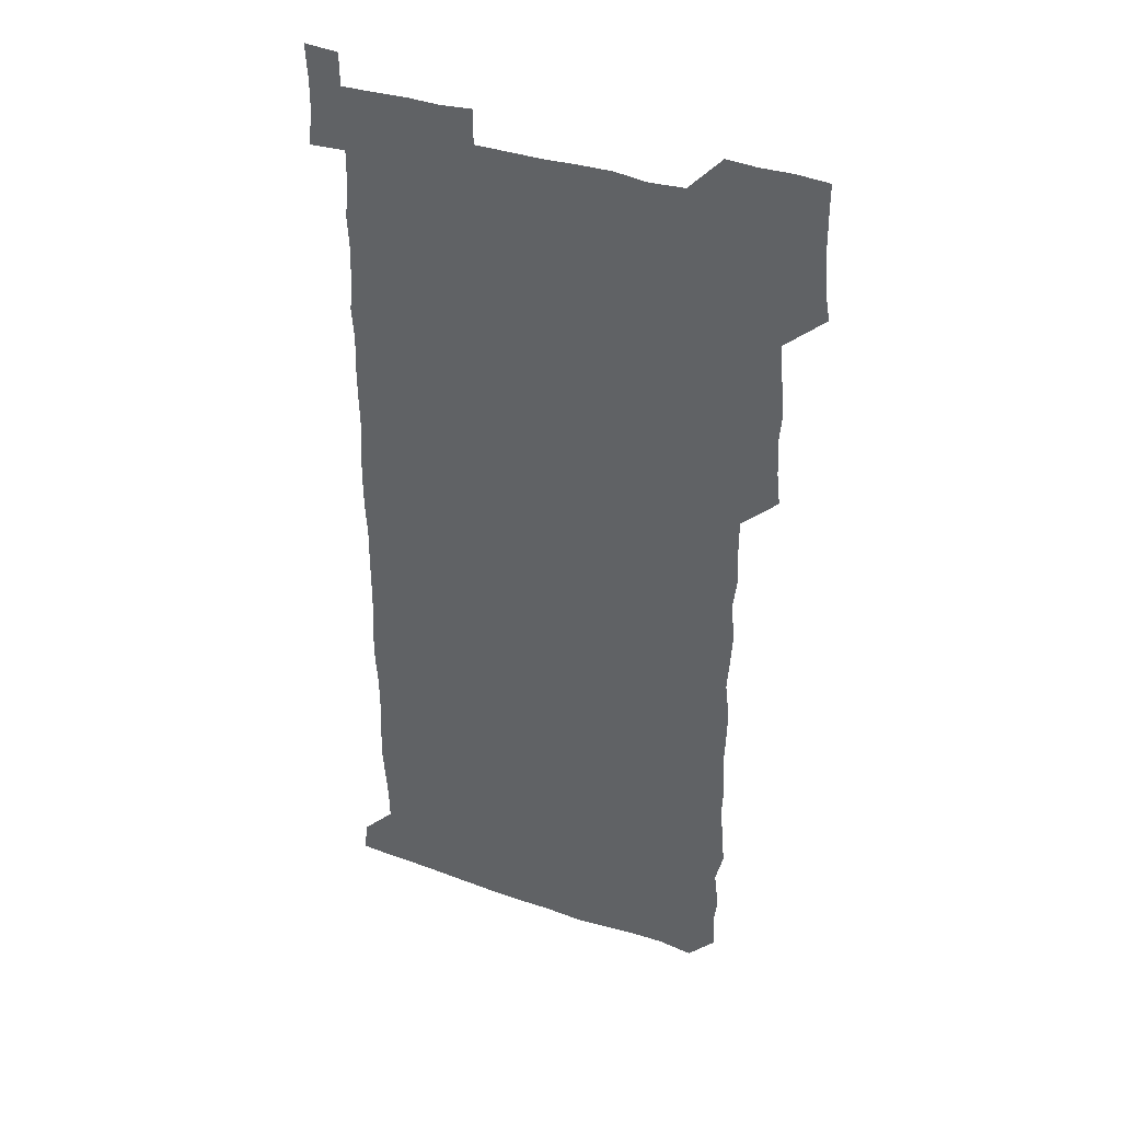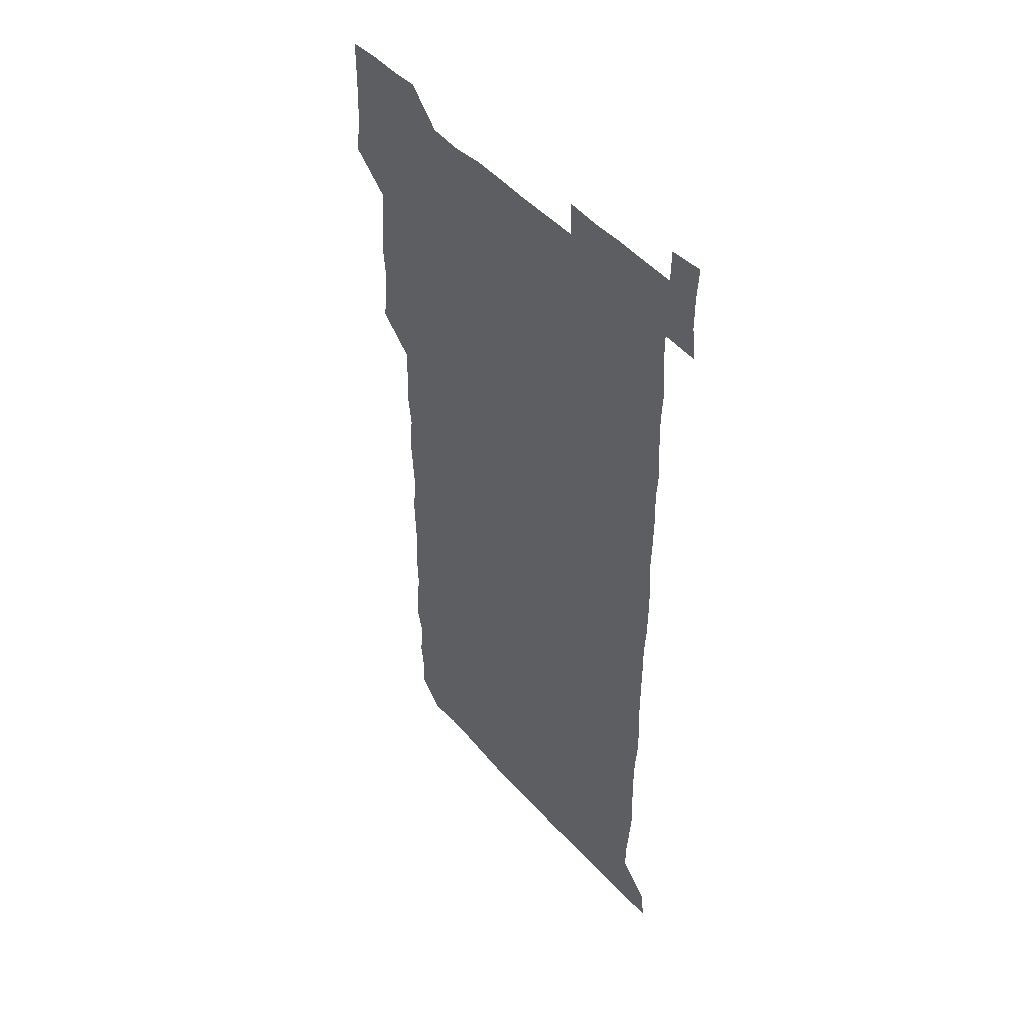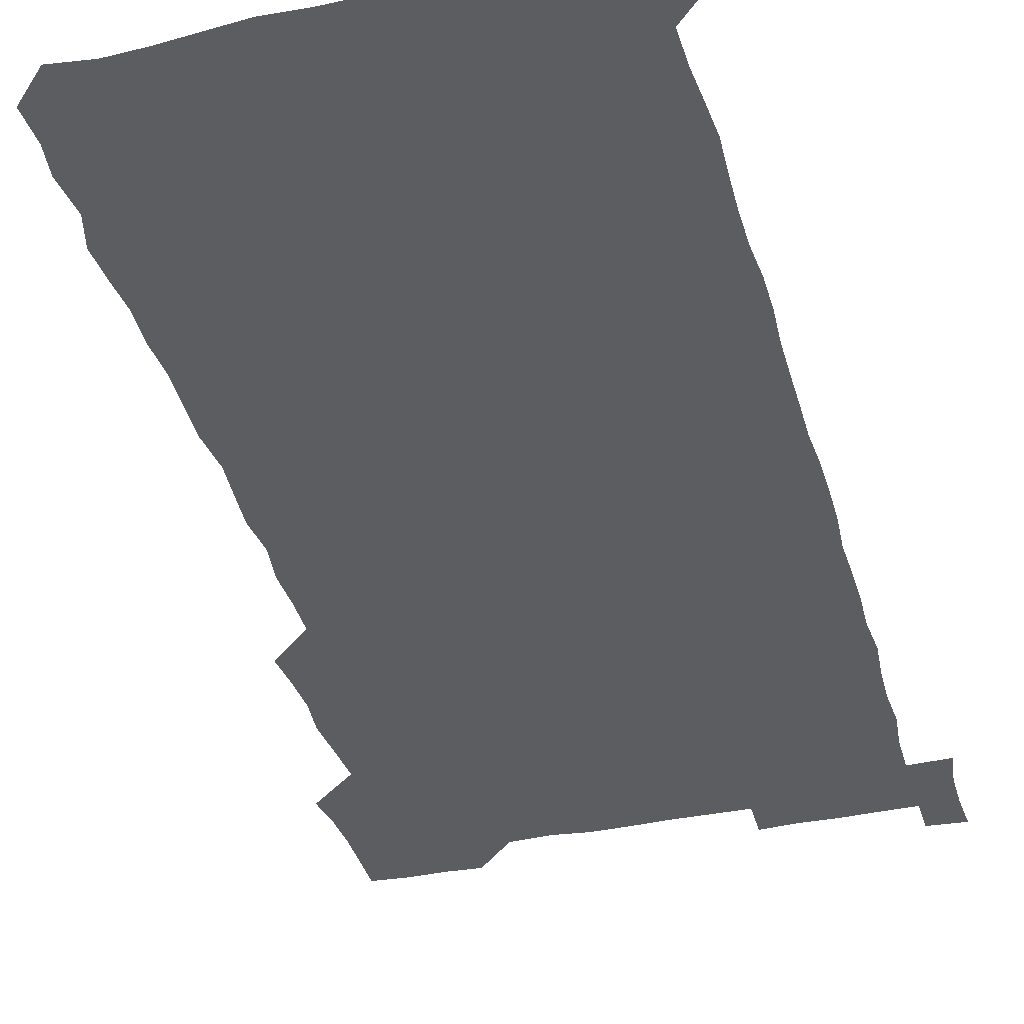
<metadata>
{"format":"obj","ext":"obj","renderer":"f3d","projection":"perspective","resolution":1024,"background":"white","views":[{"elev":37.1,"azim":-155.7,"up":"+Y"},{"elev":46.5,"azim":51.1,"up":"+Y"},{"elev":-37.0,"azim":14.9,"up":"+Z"}]}
</metadata>
<code>
v 462.8 527.3 0
v 465 540.5 0
v 466 555.7 0
v 466.2 570.9 0
v 466.2 586.1 0
v 477.5 435.2 0
v 479 449.3 0
v 479.9 464.6 0
v 478.6 479.3 0
v 480 494.7 0
v 481.3 511.2 0
v 481.9 526 0
v 479.5 540.8 0
v 483.2 554.8 0
v 481.8 570 0
v 480.6 587 0
v 494.5 162.6 0
v 495.4 177.8 0
v 493.7 190.7 0
v 495.7 207.6 0
v 492.2 221.4 0
v 493.2 235.6 0
v 494.6 250.6 0
v 494 265.1 0
v 495.1 281.4 0
v 494.5 297.3 0
v 494 311.6 0
v 495.9 328.5 0
v 494.7 343.6 0
v 493.8 358 0
v 495.5 374 0
v 493.5 389 0
v 494.2 404.4 0
v 494 419.9 0
v 496.5 436.2 0
v 495.9 450.9 0
v 496.9 465.9 0
v 496.5 480.8 0
v 495.8 495.6 0
v 497 511 0
v 496.7 525.9 0
v 497.4 540.6 0
v 496.8 555.6 0
v 496.1 570.7 0
v 495.4 586.7 0
v 507.2 149.3 0
v 511.6 166.7 0
v 513.7 182 0
v 511.1 195.7 0
v 512.2 210.6 0
v 511.8 225.6 0
v 513.2 241.5 0
v 513.3 256.5 0
v 512.8 271.4 0
v 511.9 285.6 0
v 512 300.6 0
v 510 314.8 0
v 511.1 330.2 0
v 511.6 345.6 0
v 511.2 360.7 0
v 511.6 375.8 0
v 512.4 391.4 0
v 512.6 406.2 0
v 510.3 420.8 0
v 511.3 436.1 0
v 512.1 451.4 0
v 511.8 466.1 0
v 510.1 480.9 0
v 511.6 495.9 0
v 511.6 510.9 0
v 512.1 525.7 0
v 511.8 540.6 0
v 511.2 555.6 0
v 510.6 570.4 0
v 509.3 587.4 0
v 522.7 151.1 0
v 525.9 166.5 0
v 528.2 183.2 0
v 526.3 196.2 0
v 527.3 211.8 0
v 527.6 227.1 0
v 527.5 241.9 0
v 527.6 256.9 0
v 527.5 271.8 0
v 527.2 286.6 0
v 527 301.4 0
v 527.1 316.6 0
v 527.3 331.7 0
v 527.2 346.6 0
v 526.8 361.4 0
v 526.7 376.4 0
v 526.9 391.4 0
v 526.7 406.3 0
v 526.3 421.3 0
v 526.4 436.3 0
v 525.8 451.1 0
v 525.9 466 0
v 527.8 481.4 0
v 526.7 496.1 0
v 526.7 510.9 0
v 526.6 525.7 0
v 527 540.3 0
v 526.4 555.1 0
v 524.3 571.8 0
v 538.3 150.2 0
v 541.3 167.1 0
v 542 182.4 0
v 543.1 198.6 0
v 542.6 212.8 0
v 542.4 227.4 0
v 542.3 242.2 0
v 541.9 256.8 0
v 541.8 271.6 0
v 541.9 286.8 0
v 541.7 301.6 0
v 542.2 317.1 0
v 541.6 331.4 0
v 541.6 346.4 0
v 541.5 361.3 0
v 542 376.8 0
v 541.2 391.1 0
v 542.4 406.9 0
v 541.7 421.5 0
v 541.9 436.5 0
v 542 451.5 0
v 541.9 466.4 0
v 541.6 481.2 0
v 541.5 496.1 0
v 541.6 510.9 0
v 541.2 525.7 0
v 542.4 539.8 0
v 541 555.8 0
v 540.4 570.9 0
v 553.8 148.6 0
v 555.7 165.2 0
v 556.7 183.2 0
v 557.4 198.9 0
v 557 212.4 0
v 557.2 227.6 0
v 556.7 241.9 0
v 556.8 257 0
v 556.7 271.8 0
v 556.3 286.4 0
v 556.7 301.9 0
v 556.2 316.3 0
v 556.5 331.5 0
v 556.5 346.5 0
v 555.7 360.5 0
v 556.4 376.4 0
v 556.2 391.2 0
v 556.7 406.6 0
v 556.5 421.4 0
v 556.2 436.1 0
v 556.5 451.3 0
v 556.5 466.2 0
v 556.4 481.1 0
v 556.3 496 0
v 556.4 510.9 0
v 556.3 525.6 0
v 556.8 539.8 0
v 556.3 554.8 0
v 555 572.6 0
v 568.3 147.2 0
v 571.3 167.5 0
v 571.3 181.8 0
v 571.3 197.6 0
v 572 214.1 0
v 571.9 227.8 0
v 571.4 241.8 0
v 571.4 256.7 0
v 571.5 271.8 0
v 571.4 286.8 0
v 571.3 301.7 0
v 571.5 317 0
v 571.4 331.6 0
v 570.6 345.9 0
v 571.6 362.1 0
v 571.7 377.1 0
v 571.4 391.6 0
v 571.4 406.5 0
v 571.3 421.4 0
v 571.3 436.3 0
v 571.6 451.5 0
v 571.1 466.2 0
v 571.2 481.1 0
v 571.4 496.1 0
v 571.3 510.9 0
v 571.3 525.7 0
v 571.3 540.4 0
v 571.1 555.5 0
v 570 572.3 0
v 584.2 147.9 0
v 585.9 167.8 0
v 586.4 182.4 0
v 586.3 197.7 0
v 586.2 212.2 0
v 586.3 227.7 0
v 586.2 242 0
v 586.2 256.2 0
v 586.4 272.5 0
v 586.1 286.4 0
v 586.2 302 0
v 586.1 316.5 0
v 586.4 332.1 0
v 586.1 346.6 0
v 586.2 361.7 0
v 586 376.2 0
v 586.2 391.6 0
v 586.1 406.4 0
v 586.1 421.4 0
v 586.1 436.1 0
v 586 451.3 0
v 586.2 466.2 0
v 586.1 481.1 0
v 586.1 496 0
v 586.2 510.9 0
v 586.2 525.7 0
v 586.2 540.3 0
v 586.1 555.5 0
v 585.5 571.6 0
v 600.2 147.5 0
v 600.6 166.7 0
v 601.1 183.4 0
v 601.1 197.4 0
v 600.8 211.9 0
v 600.4 228.3 0
v 601.2 241 0
v 601 256 0
v 601 272.2 0
v 600.9 286.7 0
v 601 301.3 0
v 600.9 316.1 0
v 600.9 332.6 0
v 600.9 346.3 0
v 601.1 362.1 0
v 600.9 376.8 0
v 601 391.3 0
v 600.9 406.4 0
v 600.9 421.2 0
v 600.9 436 0
v 600.9 451.5 0
v 601 466.2 0
v 600.9 481.1 0
v 600.9 496 0
v 601 510.9 0
v 601 525.5 0
v 601.1 539.8 0
v 600.9 556.3 0
v 600.8 571.6 0
v 615.9 147.4 0
v 615.8 165 0
v 615.4 182.7 0
v 615.8 198.1 0
v 615.8 211.8 0
v 615.6 226.9 0
v 615.7 242.6 0
v 615.8 256 0
v 615.5 272.6 0
v 615.6 287 0
v 615.8 301.3 0
v 615.7 316.6 0
v 615.7 331.7 0
v 615.7 347.3 0
v 615.7 361.7 0
v 615.9 376.2 0
v 615.7 391.7 0
v 615.8 406.3 0
v 615.8 421.3 0
v 615.6 436.6 0
v 615.8 451.3 0
v 615.7 466.2 0
v 615.8 481.1 0
v 616 496.1 0
v 615.8 511.1 0
v 615.9 525.8 0
v 615.8 540.4 0
v 616 555.4 0
v 616.1 571.7 0
v 615.9 587.1 0
v 631 148.1 0
v 630.9 168.2 0
v 630.8 181.3 0
v 629.8 198.7 0
v 630.3 212.4 0
v 630.7 226.5 0
v 630.3 242.1 0
v 630.2 257.5 0
v 630.3 272.1 0
v 630.7 286.2 0
v 630.5 301.4 0
v 630.5 316.6 0
v 630.2 332.2 0
v 630 347.3 0
v 630.2 361.9 0
v 630.5 376.5 0
v 630.4 391.6 0
v 630.3 406.6 0
v 630.5 421.3 0
v 631.1 435.9 0
v 630.4 451.5 0
v 630.2 466.3 0
v 630.5 481.1 0
v 630.7 496.1 0
v 630.7 511 0
v 630.7 525.9 0
v 630.7 540.6 0
v 630.8 555.4 0
v 631.1 570.4 0
v 630.8 586.1 0
v 647.1 148.7 0
v 645.5 167.6 0
v 645.5 181.9 0
v 645.3 197 0
v 645.4 211.7 0
v 645.3 226.6 0
v 644.8 242.2 0
v 646 255.9 0
v 645.1 272 0
v 644.4 288 0
v 644.6 302.2 0
v 645.2 316.4 0
v 644.9 331.7 0
v 646.1 346 0
v 644.9 361.9 0
v 645.4 376.4 0
v 646 391 0
v 645.3 406.4 0
v 645.2 421.4 0
v 645.4 436.3 0
v 644.8 451.4 0
v 646 466.2 0
v 645.1 481.2 0
v 645.5 496 0
v 645.6 511 0
v 645.6 525.9 0
v 645.5 540.7 0
v 645.7 555.6 0
v 645.8 570.3 0
v 645.8 586.4 0
v 662.7 149.2 0
v 659.3 168.5 0
v 660.1 181.4 0
v 660.6 195.6 0
v 660.1 211.3 0
v 659.7 226.7 0
v 659.9 241.2 0
v 660.3 256 0
v 659.9 271.4 0
v 660.3 286.3 0
v 660.5 301 0
v 659.3 316.5 0
v 660.7 330.7 0
v 661.1 345.5 0
v 659.4 361.7 0
v 660.3 376.2 0
v 660.6 391 0
v 659.8 406.3 0
v 659.9 421.1 0
v 660.6 435.9 0
v 660.3 451.1 0
v 661.2 465.9 0
v 660.3 481.2 0
v 660.4 495.9 0
v 660.6 510.8 0
v 661.4 525.9 0
v 660.9 540.9 0
v 660.8 556 0
v 660.5 570.5 0
v 660.9 585.9 0
v 677.8 149.4 0
v 674.8 165.9 0
v 674.5 179.4 0
v 674.9 194.4 0
v 676.1 208.8 0
v 677.2 223.2 0
v 676.6 238.2 0
v 676.2 253.5 0
v 676.4 268.7 0
v 677.5 283.5 0
v 677.6 298.1 0
v 676.8 313.6 0
v 676.8 328.9 0
v 676.9 344.1 0
v 676.8 359.6 0
v 677.7 374.6 0
v 677.9 389.4 0
v 677.8 404.3 0
v 676.8 419.9 0
v 677.3 435.1 0
v 677.5 450.3 0
v 677 465.5 0
v 678.1 480.4 0
v 676.9 495.5 0
v 676.5 510.8 0
v 677.3 525.7 0
v 675.8 541.4 0
v 675.7 556.9 0
v 675.5 570.7 0
v 675.8 585.6 0
v 676 600.2 0
v 691.3 149.9 0
v 689.1 164.3 0
v 692.8 556.2 0
v 690.8 571.1 0
v 690.8 585.9 0
v 691.7 601.4 0
f 11 12 1
f 1 12 2
f 12 13 2
f 2 13 3
f 13 14 3
f 3 14 4
f 14 15 4
f 4 15 5
f 15 16 5
f 34 35 6
f 6 35 7
f 35 36 7
f 7 36 8
f 36 37 8
f 8 37 9
f 37 38 9
f 9 38 10
f 38 39 10
f 10 39 11
f 39 40 11
f 11 40 12
f 40 41 12
f 12 41 13
f 41 42 13
f 13 42 14
f 42 43 14
f 14 43 15
f 43 44 15
f 15 44 16
f 44 45 16
f 46 47 17
f 17 47 18
f 47 48 18
f 18 48 19
f 48 49 19
f 19 49 20
f 49 50 20
f 20 50 21
f 50 51 21
f 21 51 22
f 51 52 22
f 22 52 23
f 52 53 23
f 23 53 24
f 53 54 24
f 24 54 25
f 54 55 25
f 25 55 26
f 55 56 26
f 26 56 27
f 56 57 27
f 27 57 28
f 57 58 28
f 28 58 29
f 58 59 29
f 29 59 30
f 59 60 30
f 30 60 31
f 60 61 31
f 31 61 32
f 61 62 32
f 32 62 33
f 62 63 33
f 33 63 34
f 63 64 34
f 34 64 35
f 64 65 35
f 35 65 36
f 65 66 36
f 36 66 37
f 66 67 37
f 37 67 38
f 67 68 38
f 38 68 39
f 68 69 39
f 39 69 40
f 69 70 40
f 40 70 41
f 70 71 41
f 41 71 42
f 71 72 42
f 42 72 43
f 72 73 43
f 43 73 44
f 73 74 44
f 44 74 45
f 74 75 45
f 46 76 47
f 76 77 47
f 47 77 48
f 77 78 48
f 48 78 49
f 78 79 49
f 49 79 50
f 79 80 50
f 50 80 51
f 80 81 51
f 51 81 52
f 81 82 52
f 52 82 53
f 82 83 53
f 53 83 54
f 83 84 54
f 54 84 55
f 84 85 55
f 55 85 56
f 85 86 56
f 56 86 57
f 86 87 57
f 57 87 58
f 87 88 58
f 58 88 59
f 88 89 59
f 59 89 60
f 89 90 60
f 60 90 61
f 90 91 61
f 61 91 62
f 91 92 62
f 62 92 63
f 92 93 63
f 63 93 64
f 93 94 64
f 64 94 65
f 94 95 65
f 65 95 66
f 95 96 66
f 66 96 67
f 96 97 67
f 67 97 68
f 97 98 68
f 68 98 69
f 98 99 69
f 69 99 70
f 99 100 70
f 70 100 71
f 100 101 71
f 71 101 72
f 101 102 72
f 72 102 73
f 102 103 73
f 73 103 74
f 103 104 74
f 74 104 75
f 76 105 77
f 105 106 77
f 77 106 78
f 106 107 78
f 78 107 79
f 107 108 79
f 79 108 80
f 108 109 80
f 80 109 81
f 109 110 81
f 81 110 82
f 110 111 82
f 82 111 83
f 111 112 83
f 83 112 84
f 112 113 84
f 84 113 85
f 113 114 85
f 85 114 86
f 114 115 86
f 86 115 87
f 115 116 87
f 87 116 88
f 116 117 88
f 88 117 89
f 117 118 89
f 89 118 90
f 118 119 90
f 90 119 91
f 119 120 91
f 91 120 92
f 120 121 92
f 92 121 93
f 121 122 93
f 93 122 94
f 122 123 94
f 94 123 95
f 123 124 95
f 95 124 96
f 124 125 96
f 96 125 97
f 125 126 97
f 97 126 98
f 126 127 98
f 98 127 99
f 127 128 99
f 99 128 100
f 128 129 100
f 100 129 101
f 129 130 101
f 101 130 102
f 130 131 102
f 102 131 103
f 131 132 103
f 103 132 104
f 132 133 104
f 105 134 106
f 134 135 106
f 106 135 107
f 135 136 107
f 107 136 108
f 136 137 108
f 108 137 109
f 137 138 109
f 109 138 110
f 138 139 110
f 110 139 111
f 139 140 111
f 111 140 112
f 140 141 112
f 112 141 113
f 141 142 113
f 113 142 114
f 142 143 114
f 114 143 115
f 143 144 115
f 115 144 116
f 144 145 116
f 116 145 117
f 145 146 117
f 117 146 118
f 146 147 118
f 118 147 119
f 147 148 119
f 119 148 120
f 148 149 120
f 120 149 121
f 149 150 121
f 121 150 122
f 150 151 122
f 122 151 123
f 151 152 123
f 123 152 124
f 152 153 124
f 124 153 125
f 153 154 125
f 125 154 126
f 154 155 126
f 126 155 127
f 155 156 127
f 127 156 128
f 156 157 128
f 128 157 129
f 157 158 129
f 129 158 130
f 158 159 130
f 130 159 131
f 159 160 131
f 131 160 132
f 160 161 132
f 132 161 133
f 161 162 133
f 134 163 135
f 163 164 135
f 135 164 136
f 164 165 136
f 136 165 137
f 165 166 137
f 137 166 138
f 166 167 138
f 138 167 139
f 167 168 139
f 139 168 140
f 168 169 140
f 140 169 141
f 169 170 141
f 141 170 142
f 170 171 142
f 142 171 143
f 171 172 143
f 143 172 144
f 172 173 144
f 144 173 145
f 173 174 145
f 145 174 146
f 174 175 146
f 146 175 147
f 175 176 147
f 147 176 148
f 176 177 148
f 148 177 149
f 177 178 149
f 149 178 150
f 178 179 150
f 150 179 151
f 179 180 151
f 151 180 152
f 180 181 152
f 152 181 153
f 181 182 153
f 153 182 154
f 182 183 154
f 154 183 155
f 183 184 155
f 155 184 156
f 184 185 156
f 156 185 157
f 185 186 157
f 157 186 158
f 186 187 158
f 158 187 159
f 187 188 159
f 159 188 160
f 188 189 160
f 160 189 161
f 189 190 161
f 161 190 162
f 190 191 162
f 163 192 164
f 192 193 164
f 164 193 165
f 193 194 165
f 165 194 166
f 194 195 166
f 166 195 167
f 195 196 167
f 167 196 168
f 196 197 168
f 168 197 169
f 197 198 169
f 169 198 170
f 198 199 170
f 170 199 171
f 199 200 171
f 171 200 172
f 200 201 172
f 172 201 173
f 201 202 173
f 173 202 174
f 202 203 174
f 174 203 175
f 203 204 175
f 175 204 176
f 204 205 176
f 176 205 177
f 205 206 177
f 177 206 178
f 206 207 178
f 178 207 179
f 207 208 179
f 179 208 180
f 208 209 180
f 180 209 181
f 209 210 181
f 181 210 182
f 210 211 182
f 182 211 183
f 211 212 183
f 183 212 184
f 212 213 184
f 184 213 185
f 213 214 185
f 185 214 186
f 214 215 186
f 186 215 187
f 215 216 187
f 187 216 188
f 216 217 188
f 188 217 189
f 217 218 189
f 189 218 190
f 218 219 190
f 190 219 191
f 219 220 191
f 192 221 193
f 221 222 193
f 193 222 194
f 222 223 194
f 194 223 195
f 223 224 195
f 195 224 196
f 224 225 196
f 196 225 197
f 225 226 197
f 197 226 198
f 226 227 198
f 198 227 199
f 227 228 199
f 199 228 200
f 228 229 200
f 200 229 201
f 229 230 201
f 201 230 202
f 230 231 202
f 202 231 203
f 231 232 203
f 203 232 204
f 232 233 204
f 204 233 205
f 233 234 205
f 205 234 206
f 234 235 206
f 206 235 207
f 235 236 207
f 207 236 208
f 236 237 208
f 208 237 209
f 237 238 209
f 209 238 210
f 238 239 210
f 210 239 211
f 239 240 211
f 211 240 212
f 240 241 212
f 212 241 213
f 241 242 213
f 213 242 214
f 242 243 214
f 214 243 215
f 243 244 215
f 215 244 216
f 244 245 216
f 216 245 217
f 245 246 217
f 217 246 218
f 246 247 218
f 218 247 219
f 247 248 219
f 219 248 220
f 248 249 220
f 221 250 222
f 250 251 222
f 222 251 223
f 251 252 223
f 223 252 224
f 252 253 224
f 224 253 225
f 253 254 225
f 225 254 226
f 254 255 226
f 226 255 227
f 255 256 227
f 227 256 228
f 256 257 228
f 228 257 229
f 257 258 229
f 229 258 230
f 258 259 230
f 230 259 231
f 259 260 231
f 231 260 232
f 260 261 232
f 232 261 233
f 261 262 233
f 233 262 234
f 262 263 234
f 234 263 235
f 263 264 235
f 235 264 236
f 264 265 236
f 236 265 237
f 265 266 237
f 237 266 238
f 266 267 238
f 238 267 239
f 267 268 239
f 239 268 240
f 268 269 240
f 240 269 241
f 269 270 241
f 241 270 242
f 270 271 242
f 242 271 243
f 271 272 243
f 243 272 244
f 272 273 244
f 244 273 245
f 273 274 245
f 245 274 246
f 274 275 246
f 246 275 247
f 275 276 247
f 247 276 248
f 276 277 248
f 248 277 249
f 277 278 249
f 250 280 251
f 280 281 251
f 251 281 252
f 281 282 252
f 252 282 253
f 282 283 253
f 253 283 254
f 283 284 254
f 254 284 255
f 284 285 255
f 255 285 256
f 285 286 256
f 256 286 257
f 286 287 257
f 257 287 258
f 287 288 258
f 258 288 259
f 288 289 259
f 259 289 260
f 289 290 260
f 260 290 261
f 290 291 261
f 261 291 262
f 291 292 262
f 262 292 263
f 292 293 263
f 263 293 264
f 293 294 264
f 264 294 265
f 294 295 265
f 265 295 266
f 295 296 266
f 266 296 267
f 296 297 267
f 267 297 268
f 297 298 268
f 268 298 269
f 298 299 269
f 269 299 270
f 299 300 270
f 270 300 271
f 300 301 271
f 271 301 272
f 301 302 272
f 272 302 273
f 302 303 273
f 273 303 274
f 303 304 274
f 274 304 275
f 304 305 275
f 275 305 276
f 305 306 276
f 276 306 277
f 306 307 277
f 277 307 278
f 307 308 278
f 278 308 279
f 308 309 279
f 280 310 281
f 310 311 281
f 281 311 282
f 311 312 282
f 282 312 283
f 312 313 283
f 283 313 284
f 313 314 284
f 284 314 285
f 314 315 285
f 285 315 286
f 315 316 286
f 286 316 287
f 316 317 287
f 287 317 288
f 317 318 288
f 288 318 289
f 318 319 289
f 289 319 290
f 319 320 290
f 290 320 291
f 320 321 291
f 291 321 292
f 321 322 292
f 292 322 293
f 322 323 293
f 293 323 294
f 323 324 294
f 294 324 295
f 324 325 295
f 295 325 296
f 325 326 296
f 296 326 297
f 326 327 297
f 297 327 298
f 327 328 298
f 298 328 299
f 328 329 299
f 299 329 300
f 329 330 300
f 300 330 301
f 330 331 301
f 301 331 302
f 331 332 302
f 302 332 303
f 332 333 303
f 303 333 304
f 333 334 304
f 304 334 305
f 334 335 305
f 305 335 306
f 335 336 306
f 306 336 307
f 336 337 307
f 307 337 308
f 337 338 308
f 308 338 309
f 338 339 309
f 310 340 311
f 340 341 311
f 311 341 312
f 341 342 312
f 312 342 313
f 342 343 313
f 313 343 314
f 343 344 314
f 314 344 315
f 344 345 315
f 315 345 316
f 345 346 316
f 316 346 317
f 346 347 317
f 317 347 318
f 347 348 318
f 318 348 319
f 348 349 319
f 319 349 320
f 349 350 320
f 320 350 321
f 350 351 321
f 321 351 322
f 351 352 322
f 322 352 323
f 352 353 323
f 323 353 324
f 353 354 324
f 324 354 325
f 354 355 325
f 325 355 326
f 355 356 326
f 326 356 327
f 356 357 327
f 327 357 328
f 357 358 328
f 328 358 329
f 358 359 329
f 329 359 330
f 359 360 330
f 330 360 331
f 360 361 331
f 331 361 332
f 361 362 332
f 332 362 333
f 362 363 333
f 333 363 334
f 363 364 334
f 334 364 335
f 364 365 335
f 335 365 336
f 365 366 336
f 336 366 337
f 366 367 337
f 337 367 338
f 367 368 338
f 338 368 339
f 368 369 339
f 340 370 341
f 370 371 341
f 341 371 342
f 371 372 342
f 342 372 343
f 372 373 343
f 343 373 344
f 373 374 344
f 344 374 345
f 374 375 345
f 345 375 346
f 375 376 346
f 346 376 347
f 376 377 347
f 347 377 348
f 377 378 348
f 348 378 349
f 378 379 349
f 349 379 350
f 379 380 350
f 350 380 351
f 380 381 351
f 351 381 352
f 381 382 352
f 352 382 353
f 382 383 353
f 353 383 354
f 383 384 354
f 354 384 355
f 384 385 355
f 355 385 356
f 385 386 356
f 356 386 357
f 386 387 357
f 357 387 358
f 387 388 358
f 358 388 359
f 388 389 359
f 359 389 360
f 389 390 360
f 360 390 361
f 390 391 361
f 361 391 362
f 391 392 362
f 362 392 363
f 392 393 363
f 363 393 364
f 393 394 364
f 364 394 365
f 394 395 365
f 365 395 366
f 395 396 366
f 366 396 367
f 396 397 367
f 367 397 368
f 397 398 368
f 368 398 369
f 398 399 369
f 370 401 371
f 401 402 371
f 371 402 372
f 397 403 398
f 403 404 398
f 398 404 399
f 404 405 399
f 399 405 400
f 405 406 400

</code>
